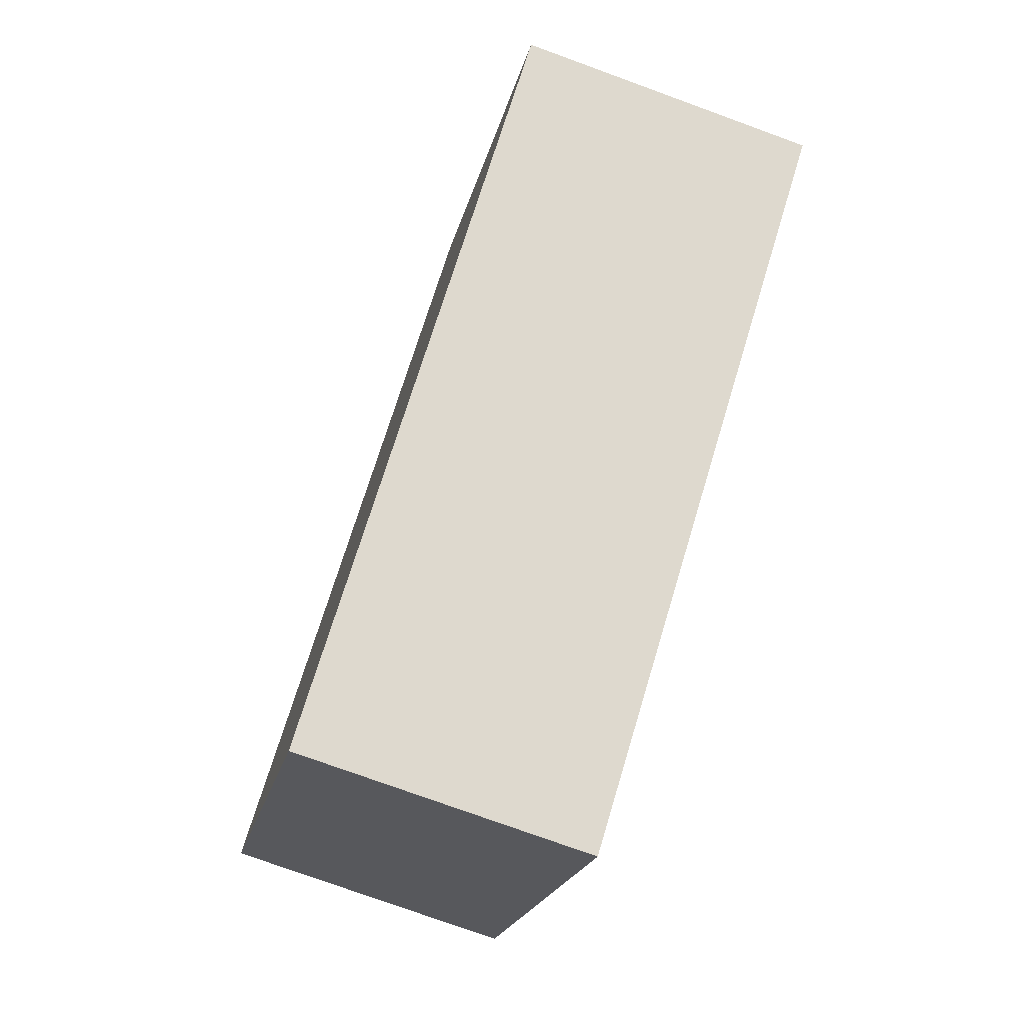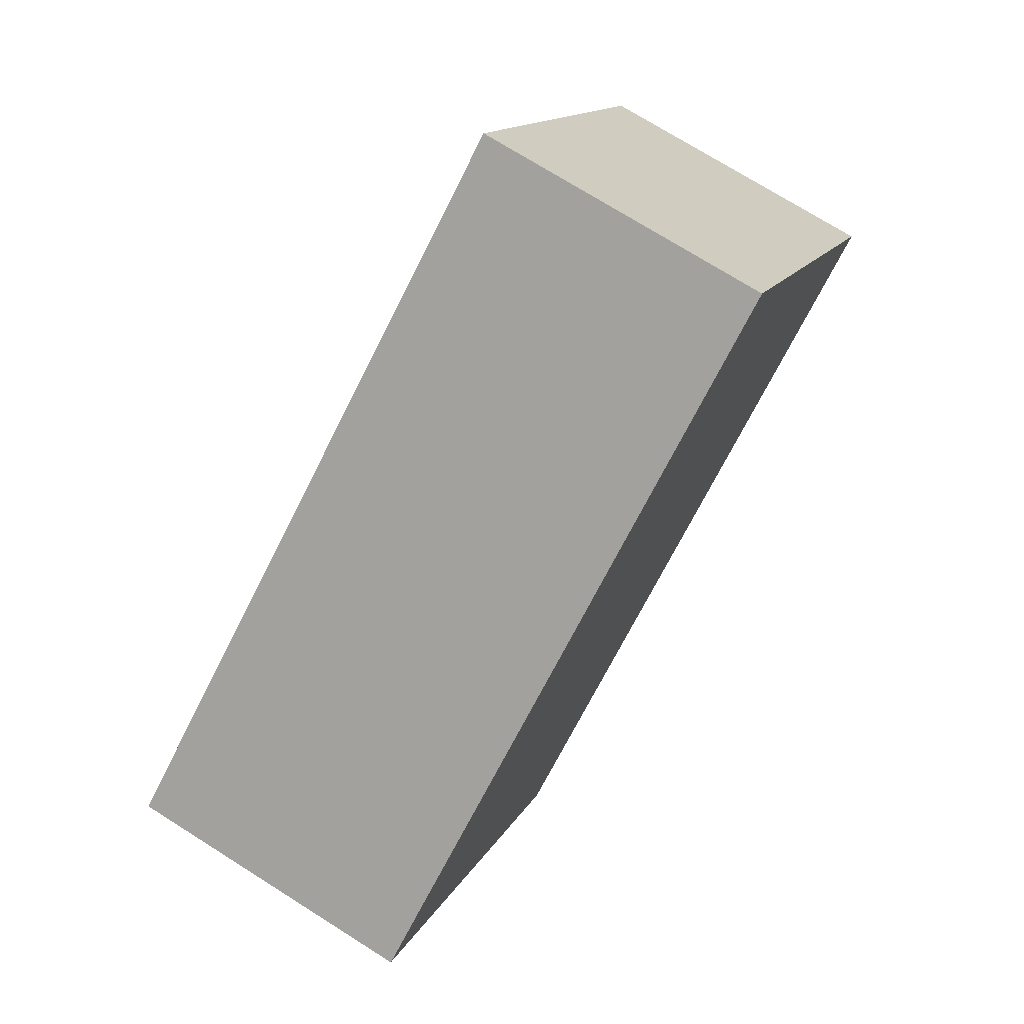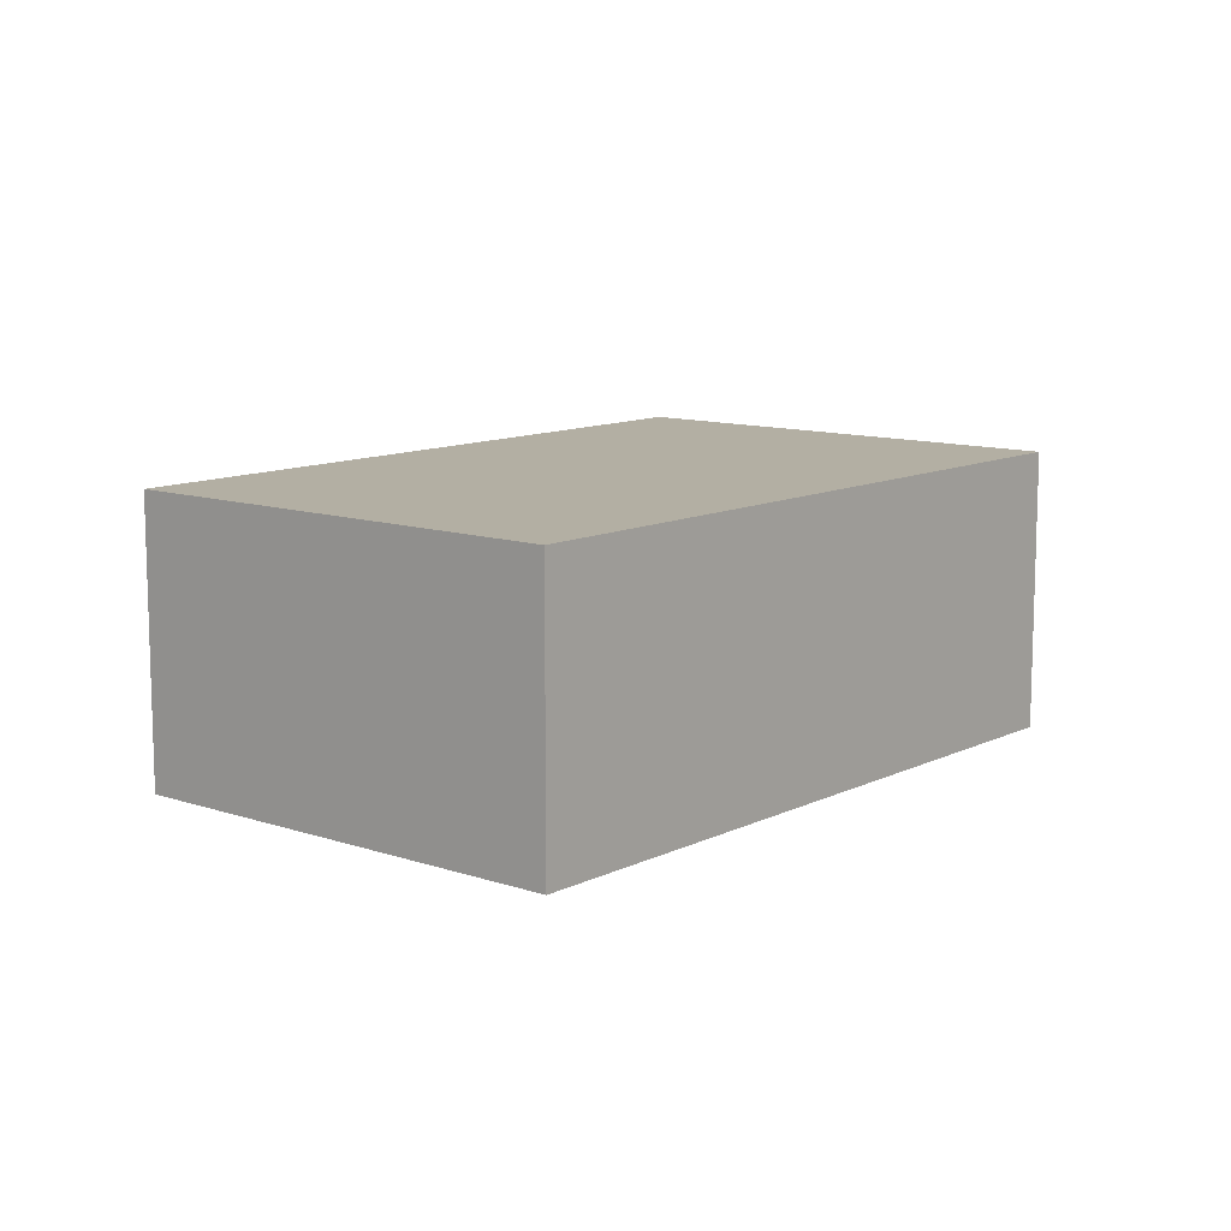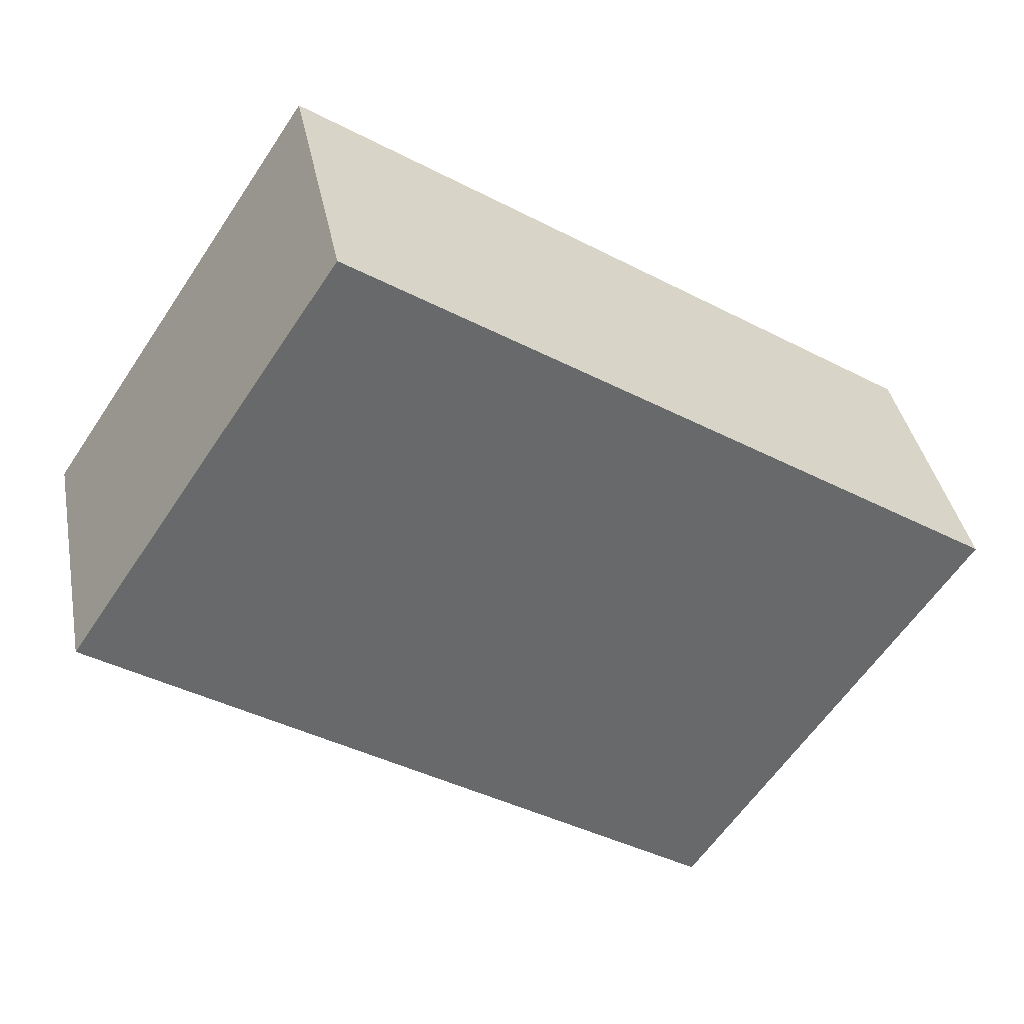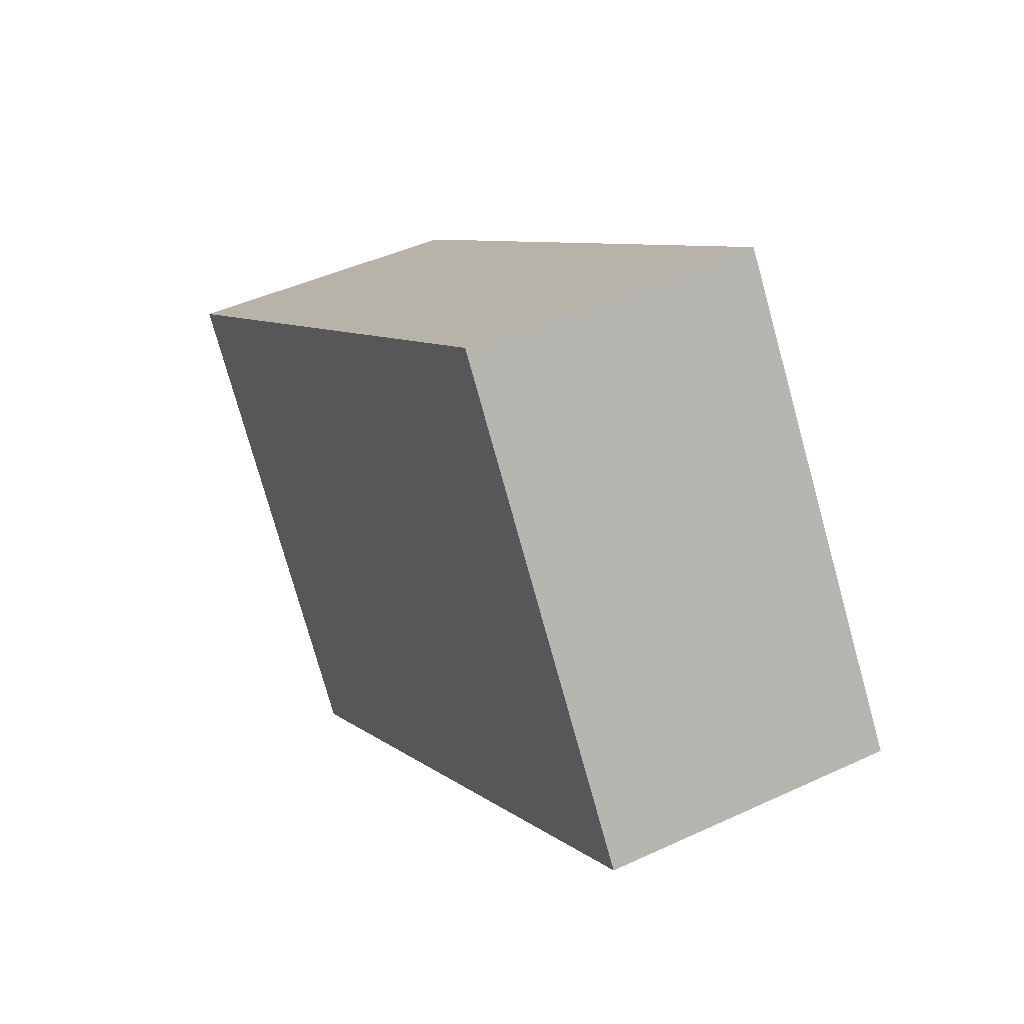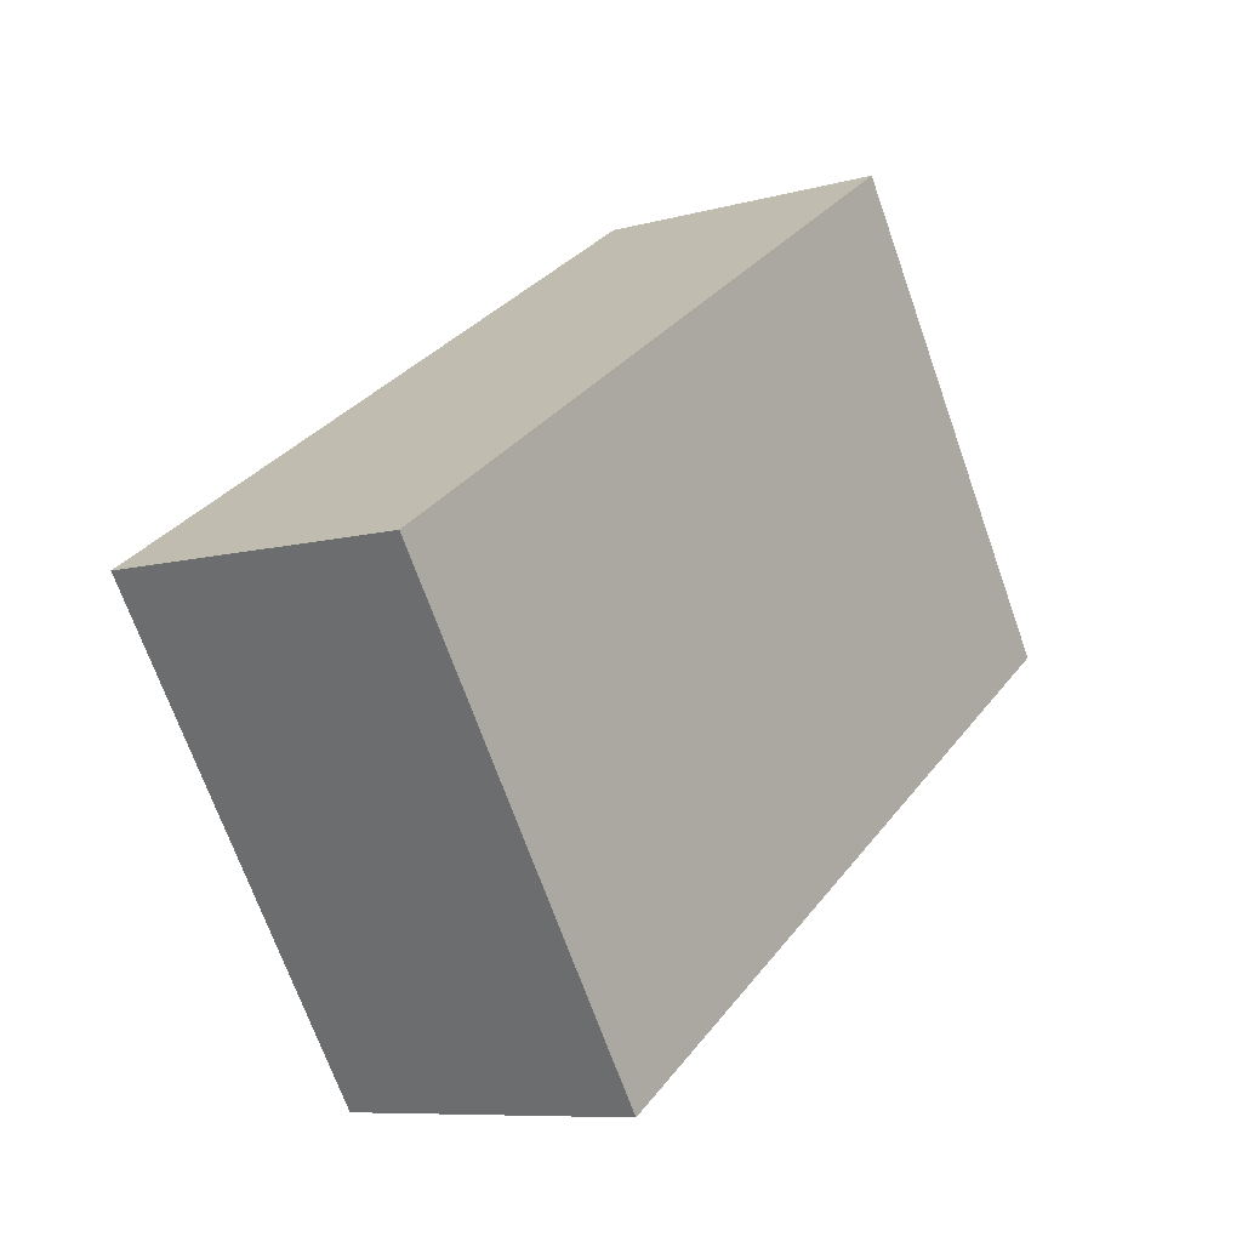
<metadata>
{"format":"obj","ext":"obj","renderer":"f3d","projection":"perspective","resolution":1024,"background":"white","views":[{"elev":-76.3,"azim":-110.0,"up":"+Z"},{"elev":73.4,"azim":122.2,"up":"+Z"},{"elev":11.1,"azim":-16.6,"up":"+Y"},{"elev":37.8,"azim":-10.7,"up":"+Z"},{"elev":43.9,"azim":-118.7,"up":"+Z"},{"elev":-8.5,"azim":126.7,"up":"+Z"}]}
</metadata>
<code>
v  9.531 4.391 -6.351
v  4.113 4.391 6.172
v  13.75 4.391 -0.132
v  0 4.391 2.689e-16
v  13.75 8.083e-18 -0.132
v  9.531 3.889e-16 -6.351
v  0 0 0
v  4.113 -3.779e-16 6.172
g defaultobject
f 1 2 3
f 2 1 4
f 5 1 3
f 1 5 6
f 6 4 1
f 4 6 7
f 7 2 4
f 2 7 8
f 8 3 2
f 3 8 5
f 8 6 5
f 6 8 7

</code>
